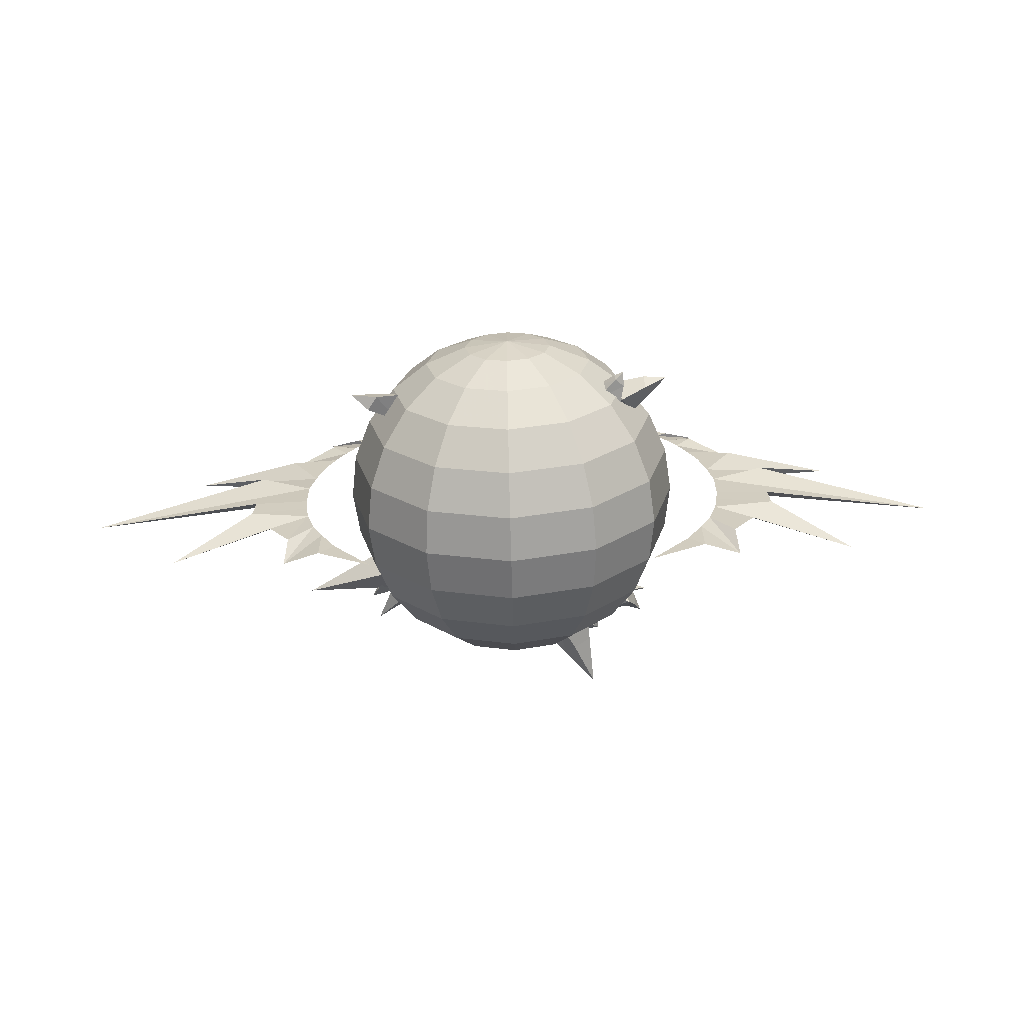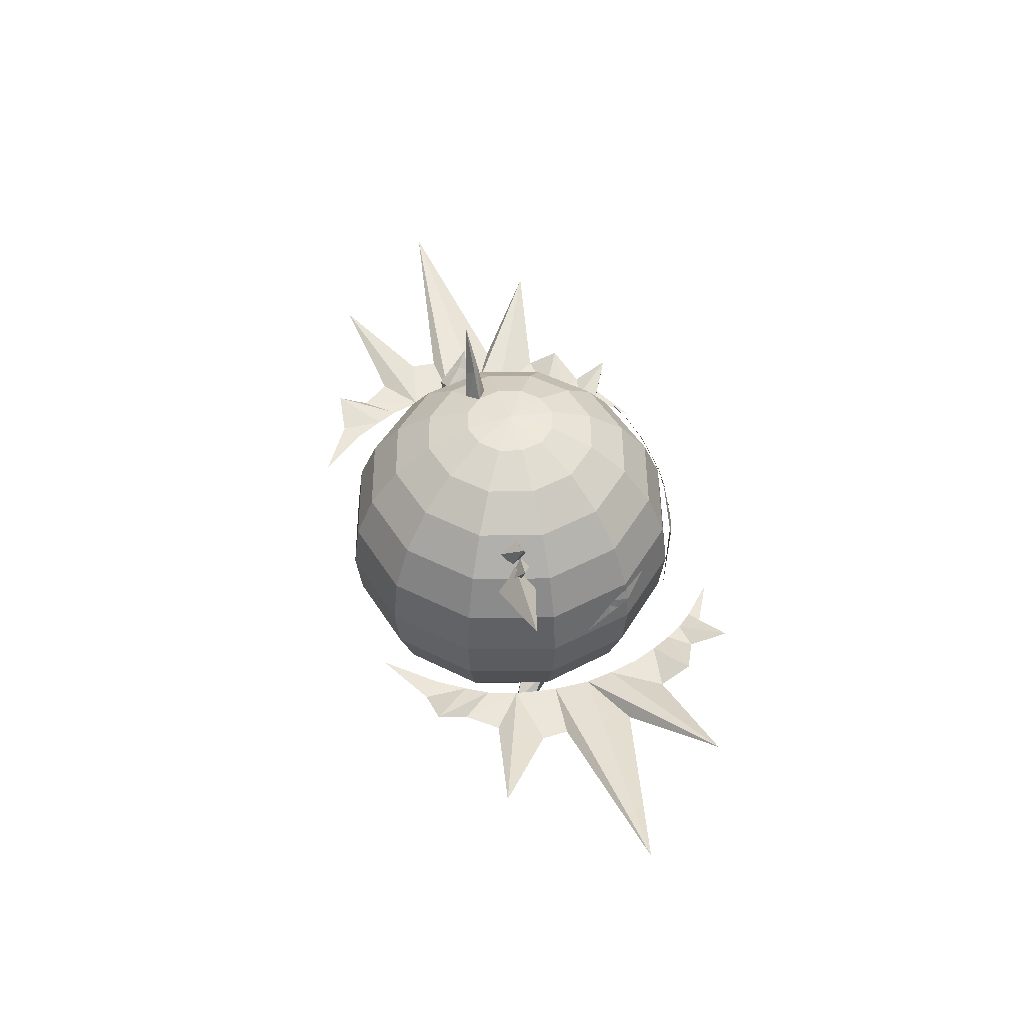
<metadata>
{"format":"obj","ext":"obj","renderer":"f3d","projection":"perspective","resolution":1024,"background":"white","views":[{"elev":-65.3,"azim":1.5,"up":"+Z"},{"elev":47.9,"azim":-105.5,"up":"+Y"}]}
</metadata>
<code>
g explosion_ice_03_mesh
v 1.894 5.116 -0.831
v 2.473 6.403 -0.6685
v 1.591 5.376 -0.6469
v 0.6803 4.322 -0.6536
v 0.8 3.192 -0.6134
v 1.399 4.168 -1
v 1.399 4.168 -1
v 0.8 3.192 -0.6134
v 2.278 3.783 -0.5825
v -3.685 2.954 -0.7194
v -4.419 3.122 -0.7846
v -4.026 2.466 -1.102
v -4.026 2.466 -1.102
v -4.419 3.122 -0.7846
v -4.09 2.417 -0.8306
v -3.558 2.264 -0.02026
v -2.712 1.979 -1.022
v -3.883 1.68 -0.57
v -3.396 1.751 -0.7763
v -3.572 2.771 -0.8931
v -3.788 1.98 -1.517
v -3.396 1.751 -0.7763
v -4.03 2.066 -0.346
v -6.302 2.801 -0.9711
v -3.396 1.751 -0.7763
v -4.131 1.567 -0.8744
v -6.302 2.801 -0.9711
v -3.788 1.98 -1.517
v -4.131 1.567 -0.8744
v -3.396 1.751 -0.7763
v -3.788 1.98 -1.517
v -6.302 2.801 -0.9711
v -4.131 1.567 -0.8744
v 2.458 4.464 -0.36
v 2.628 4.594 -0.4627
v 2.628 4.201 -0.4773
v 2.487 4.438 -0.646
v 2.628 4.594 -0.4627
v 2.374 4.607 -0.4992
v 1.706 4.326 -0.5868
v 1.5 3.761 -0.6183
v 2.064 4.131 -0.8403
v 2.064 4.131 -0.8403
v 1.5 3.761 -0.6183
v 2.328 3.688 -0.525
v -3.452 2.795 -0.8763
v -2.985 3.076 -0.7484
v -3.386 2.929 -1.309
v -3.452 2.795 -0.8763
v -3.628 3.027 -0.5295
v -4.241 3.871 -0.7724
v -3.452 2.795 -0.8763
v -3.845 2.924 -0.971
v -4.241 3.871 -0.7724
v -3.386 2.929 -1.309
v -3.845 2.924 -0.971
v -3.452 2.795 -0.8763
v -3.386 2.929 -1.309
v -4.241 3.871 -0.7724
v -3.845 2.924 -0.971
v 4.233 -3.32 -0.5335
v 4.72 -3.824 -0.4629
v 4.185 -3.576 -0.2372
v 3.358 -3.135 0.004074
v 2.713 -2.936 -0.409
v 3.677 -2.764 -0.5421
v 3.677 -2.764 -0.5421
v 2.713 -2.936 -0.409
v 3.399 -3.406 -1.14
v 3.198 -4.014 -1.063
v 3.426 -4.21 -0.9443
v 3.437 -3.786 -1.036
v 3.359 -3.897 -0.7188
v 3.426 -4.21 -0.9443
v 3.169 -4.067 -0.8249
v 2.611 -3.631 -0.5846
v 2.521 -2.99 -0.676
v 3.145 -3.428 -0.3824
v 3.145 -3.428 -0.3824
v 2.521 -2.99 -0.676
v 3.317 -3.184 -1.082
v 3.27 3.037 -1.177
v 4.156 3.206 -0.54
v 3.16 2.948 -0.8488
v 3.16 2.948 -0.8488
v 4.156 3.206 -0.54
v 3.366 2.761 -0.8391
v 3.81 3.679 -0.765
v 3.985 4.043 -0.3564
v 3.594 3.773 -0.6473
v 3.044 3.56 -1.113
v 2.855 2.95 -1.211
v 3.574 3.313 -1.235
v 3.574 3.313 -1.235
v 2.855 2.95 -1.211
v 3.525 2.901 -0.6098
v -4.2 -3.195 -0.9508
v -4.687 -3.604 -0.7608
v -3.934 -3.582 -0.8957
v -4.115 -3.513 -0.4498
v -4.687 -3.604 -0.7608
v -4.304 -3.315 -0.5474
v -3.744 -2.656 0.09649
v -2.959 -2.646 0.1972
v -3.501 -3.231 0.2767
v -3.501 -3.231 0.2767
v -2.959 -2.646 0.1972
v -3.156 -3.485 -0.4966
v -3.156 -3.485 -0.4966
v -2.959 -2.646 0.1972
v -3.388 -2.673 -0.5129
v -3.388 -2.673 -0.5129
v -2.959 -2.646 0.1972
v -3.744 -2.656 0.09649
v -4.304 -3.315 -0.5474
v -3.501 -3.231 0.2767
v -4.115 -3.513 -0.4498
v -3.934 -3.582 -0.8957
v -4.687 -3.604 -0.7608
v -4.2 -3.195 -0.9508
v -3.156 -3.485 -0.4966
v -4.115 -3.513 -0.4498
v -3.501 -3.231 0.2767
v -3.744 -2.656 0.09649
v -4.304 -3.315 -0.5474
v -3.388 -2.673 -0.5129
v -5.119 0 4.415
v -4.745 0 4.223
v -3.827 0 5.052
v -6.013 0.3901 4.9
v -5.11 0 3.805
v -5.843 0 3.927
v -5.397 0 3.356
v -6.878 0.3901 3.46
v -5.688 0 2.811
v -7.003 0 2.637
v -5.968 0 2.188
v -6.194 0 1.333
v -10.12 0.9503 3.165
v -6.337 0 0.5824
v -7.86 0 1.368
v -12.99 1.045 0.2556
v -6.333 0 -0.3887
v -7.873 0 -0.5006
v -7.911 0 -1.21
v -6.272 0 -0.9349
v -6.178 -0.003457 -1.515
v -10.13 0.8059 -2.866
v -7.228 0 -2.344
v -6.612 0 -3.122
v -5.939 -0.01315 -2.301
v -6.675 0.3901 -3.949
v -5.63 0 -2.873
v -5.634 0.01345 -4.058
v -5.187 0.01345 -3.627
v -4.079 0 -4.934
v -2.238 0.8342 4.454
v -1.517 0.5733 4.723
v -3.577 0.0859 3.79
v -0.9562 1.314 4.663
v -0.8659 1.127 4.744
v -0.5801 1.384 4.718
v -0.2101 1.385 4.736
v 0.05257 1.611 4.672
v 0.4015 1.365 4.742
v 0.6125 1.722 4.598
v 0.9231 1.571 4.625
v 0.6601 2.303 4.348
v 1.081 1.829 4.493
v 0.6669 2.072 4.436
v 0.7814 2.167 4.379
v 1.542 2.357 4.129
v 1.605 2.206 4.187
v 2.147 2.709 3.65
v -1.216 1.622 4.597
v -0.4059 1.965 4.575
v -0.9382 1.683 4.617
v -1.157 1.68 4.594
v -1.664 1.585 4.528
v -1.492 1.455 4.582
v -1.858 1.448 4.503
v -1.814 1.352 4.526
v -2.542 1.213 4.314
v 1.998 2.371 3.913
v 2.167 2.519 3.745
v 2.533 2.968 3.327
v 2.137 2.388 3.841
v -4.23 0.7223 2.462
v -4.12 1.08 2.444
v -3.774 1.335 3.021
v -4.308 0.8655 1.98
v -4.336 0.542 2.112
v -4.363 0.7541 1.844
v -4.436 0.4868 1.852
v -4.632 0.1363 1.134
v 3.116 1.203 3.514
v 3.574 1.654 2.739
v 3.298 1.283 3.306
v 3.142 1.285 3.431
v 2.794 1.152 3.798
v 2.959 0.9713 3.804
v 2.679 0.9551 4.012
v 2.737 0.8227 4.058
v 2.173 0.5831 4.555
v 5.119 0 4.415
v 3.827 0 5.052
v 4.745 0 4.223
v 6.013 0.3901 4.9
v 5.11 0 3.805
v 5.843 0 3.927
v 5.397 0 3.356
v 6.878 0.3901 3.46
v 5.688 0 2.811
v 7.003 0 2.637
v 5.968 0 2.188
v 6.194 0 1.333
v 10.12 0.9503 3.165
v 6.337 0 0.5824
v 7.86 0 1.368
v 12.99 1.045 0.2556
v 6.333 0 -0.3887
v 7.873 0 -0.5006
v 7.911 0 -1.21
v 6.272 0 -0.9349
v 6.178 -0.003457 -1.515
v 10.13 0.8059 -2.866
v 7.228 0 -2.344
v 6.612 0 -3.122
v 5.939 -0.01315 -2.301
v 6.675 0.3901 -3.949
v 5.63 0 -2.873
v 5.634 0.01345 -4.058
v 5.187 0.01345 -3.627
v 4.079 0 -4.934
v 1.269 4.046 -0.2962
v 2.365 4.91 -0.6076
v 2.278 3.783 -0.5825
v 1.879 5.269 -0.464
v 2.473 6.403 -0.6685
v 2.278 3.783 -0.5825
v 1.894 5.116 -0.831
v 1.399 4.168 -1
v 2.365 4.91 -0.6076
v 2.473 6.403 -0.6685
v 1.894 5.116 -0.831
v 1.591 5.376 -0.6469
v 1.399 4.168 -1
v 0.6803 4.322 -0.6536
v 1.879 5.269 -0.464
v 1.269 4.046 -0.2962
v 0.8 3.192 -0.6134
v 2.278 3.783 -0.5825
v 0.6803 4.322 -0.6536
v 1.591 5.376 -0.6469
v 1.269 4.046 -0.2962
v -3.883 2.73 -0.4941
v -4.419 3.122 -0.7846
v -3.685 2.954 -0.7194
v -4.09 2.417 -0.8306
v 1.866 4.01 -0.318
v 2.458 4.464 -0.36
v 2.628 4.201 -0.4773
v 2.328 3.688 -0.525
v 2.328 3.688 -0.525
v 2.487 4.438 -0.646
v 2.064 4.131 -0.8403
v 2.628 4.201 -0.4773
v 2.628 4.594 -0.4627
v 2.487 4.438 -0.646
v 2.374 4.607 -0.4992
v 2.458 4.464 -0.36
v 2.064 4.131 -0.8403
v 1.706 4.326 -0.5868
v 1.866 4.01 -0.318
v 1.5 3.761 -0.6183
v 2.328 3.688 -0.525
v 1.706 4.326 -0.5868
v 2.374 4.607 -0.4992
v 2.458 4.464 -0.36
v 1.866 4.01 -0.318
v 3.11 -3.665 -0.3894
v 4.084 -3.663 -0.8533
v 3.399 -3.406 -1.14
v 4.075 -3.853 -0.4205
v 4.72 -3.824 -0.4629
v 3.399 -3.406 -1.14
v 4.233 -3.32 -0.5335
v 3.677 -2.764 -0.5421
v 4.084 -3.663 -0.8533
v 4.72 -3.824 -0.4629
v 4.233 -3.32 -0.5335
v 4.185 -3.576 -0.2372
v 3.677 -2.764 -0.5421
v 3.358 -3.135 0.004074
v 4.075 -3.853 -0.4205
v 3.11 -3.665 -0.3894
v 2.713 -2.936 -0.409
v 3.399 -3.406 -1.14
v 3.358 -3.135 0.004074
v 4.185 -3.576 -0.2372
v 3.11 -3.665 -0.3894
v 2.682 -3.469 -1.14
v 3.198 -4.014 -1.063
v 3.437 -3.786 -1.036
v 3.317 -3.184 -1.082
v 3.317 -3.184 -1.082
v 3.359 -3.897 -0.7188
v 3.145 -3.428 -0.3824
v 3.437 -3.786 -1.036
v 3.426 -4.21 -0.9443
v 3.359 -3.897 -0.7188
v 3.169 -4.067 -0.8249
v 3.198 -4.014 -1.063
v 3.145 -3.428 -0.3824
v 2.611 -3.631 -0.5846
v 2.682 -3.469 -1.14
v 2.521 -2.99 -0.676
v 3.317 -3.184 -1.082
v 2.611 -3.631 -0.5846
v 3.169 -4.067 -0.8249
v 3.198 -4.014 -1.063
v 2.682 -3.469 -1.14
v 3.366 2.761 -0.8391
v 4.156 3.206 -0.54
v 3.522 2.867 -1.253
v 3.27 3.037 -1.177
v 2.946 3.274 -0.6235
v 3.784 3.459 -0.4308
v 3.525 2.901 -0.6098
v 3.545 3.647 -0.3956
v 3.985 4.043 -0.3564
v 3.525 2.901 -0.6098
v 3.81 3.679 -0.765
v 3.574 3.313 -1.235
v 3.784 3.459 -0.4308
v 3.985 4.043 -0.3564
v 3.81 3.679 -0.765
v 3.594 3.773 -0.6473
v 3.574 3.313 -1.235
v 3.044 3.56 -1.113
v 3.545 3.647 -0.3956
v 2.946 3.274 -0.6235
v 2.855 2.95 -1.211
v 3.525 2.901 -0.6098
v 3.044 3.56 -1.113
v 3.594 3.773 -0.6473
v 2.946 3.274 -0.6235
v -3.388 -2.673 -0.5129
v -4.2 -3.195 -0.9508
v -3.934 -3.582 -0.8957
v -3.156 -3.485 -0.4966
v 1.105 -4.761 -0.6379
v 2.134 -4.269 -1.232
v 1.232 -4.269 -2.134
v 0.6379 -4.761 -1.105
v 1.276 -4.761 0
v 0 -4.929 0
v 0 -4.761 -1.276
v 1.105 -4.761 0.6379
v -0.6379 -4.761 -1.105
v 0 -4.269 -2.465
v 2.465 -4.269 0
v -1.232 -4.269 -2.134
v 1.743 -3.485 -3.018
v 0 -3.485 -3.485
v 3.018 -3.485 -1.743
v -1.743 -3.485 -3.018
v 2.134 -4.269 1.232
v 0.6379 -4.761 1.105
v 3.485 -3.485 0
v -2.134 -4.269 -1.232
v -3.018 -3.485 -1.743
v -1.105 -4.761 -0.6379
v 2.134 -2.465 -3.697
v 0 -2.465 -4.269
v -2.134 -2.465 -3.697
v 3.697 -2.465 -2.134
v -3.697 -2.465 -2.134
v -2.465 -4.269 0
v -3.485 -3.485 0
v -4.269 -2.465 0
v -1.276 -4.761 0
v 0 -1.276 -4.761
v -2.381 -1.276 -4.123
v -4.123 -1.276 -2.381
v -4.761 -1.276 0
v 2.381 -1.276 -4.123
v -3.018 -3.485 1.743
v -3.697 -2.465 2.134
v -4.123 -1.276 2.381
v -2.134 -4.269 1.232
v -1.105 -4.761 0.6379
v -4.929 0 0
v -4.269 0 2.465
v -4.269 0 -2.465
v -2.465 0 -4.269
v 0 0 -4.929
v -1.232 -4.269 2.134
v -0.6379 -4.761 1.105
v 0 -4.761 1.276
v 0 -4.269 2.465
v 1.232 -4.269 2.134
v -1.743 -3.485 3.018
v 0 -3.485 3.485
v 1.743 -3.485 3.018
v 3.018 -3.485 1.743
v -2.134 -2.465 3.697
v 0 -2.465 4.269
v 2.134 -2.465 3.697
v 3.697 -2.465 2.134
v 4.269 -2.465 0
v -2.381 -1.276 4.123
v 0 -1.276 4.761
v 2.381 -1.276 4.123
v 4.123 -1.276 2.381
v 4.761 -1.276 0
v 4.123 -1.276 -2.381
v -2.465 0 4.269
v 0 0 4.929
v 2.465 0 4.269
v 4.269 0 2.465
v 4.929 0 0
v 2.465 0 -4.269
v 4.269 0 -2.465
v -2.381 1.276 4.123
v 0 1.276 4.761
v 2.381 1.276 4.123
v 4.123 1.276 2.381
v 4.761 1.276 0
v 4.123 1.276 -2.381
v 2.381 1.276 -4.123
v -4.123 1.276 2.381
v 0 1.276 -4.761
v -4.761 1.276 0
v -2.381 1.276 -4.123
v -4.123 1.276 -2.381
v 3.697 2.465 -2.134
v 2.134 2.465 -3.697
v 0 2.465 -4.269
v -2.134 2.465 -3.697
v -3.697 2.465 -2.134
v -4.269 2.465 0
v 4.269 2.465 0
v -3.697 2.465 2.134
v 3.697 2.465 2.134
v -2.134 2.465 3.697
v 2.134 2.465 3.697
v 0 2.465 4.269
v -3.485 3.485 0
v -3.018 3.485 1.743
v -1.743 3.485 3.018
v 0 3.485 3.485
v 1.743 3.485 3.018
v 3.018 3.485 1.743
v -3.018 3.485 -1.743
v 3.485 3.485 0
v -1.743 3.485 -3.018
v 3.018 3.485 -1.743
v 0 3.485 -3.485
v 1.743 3.485 -3.018
v 2.134 4.269 1.232
v 2.465 4.269 0
v 2.134 4.269 -1.232
v 1.232 4.269 -2.134
v 0 4.269 -2.465
v -1.232 4.269 -2.134
v 1.232 4.269 2.134
v -2.134 4.269 -1.232
v 0 4.269 2.465
v -2.465 4.269 0
v -1.232 4.269 2.134
v -2.134 4.269 1.232
v -0.6379 4.761 -1.105
v -1.105 4.761 -0.6379
v -1.276 4.761 0
v -1.105 4.761 0.6379
v 0 4.929 0
v 0 4.761 -1.276
v -0.6379 4.761 1.105
v 0 4.761 1.276
v 0.6379 4.761 -1.105
v 0.6379 4.761 1.105
v 1.105 4.761 -0.6379
v 1.105 4.761 0.6379
v 1.276 4.761 0
g explosion_ice_03_mesh_0
f 3 2 1
f 6 5 4
f 9 8 7
f 12 11 10
f 15 14 13
f 18 17 16
f 21 20 19
f 20 23 22
f 20 24 23
f 23 26 25
f 28 27 20
f 23 27 29
f 28 30 29
f 33 32 31
f 36 35 34
f 39 38 37
f 42 41 40
f 45 44 43
f 48 47 46
f 47 50 49
f 47 51 50
f 50 53 52
f 55 54 47
f 50 54 56
f 55 57 56
f 60 59 58
f 63 62 61
f 66 65 64
f 69 68 67
f 72 71 70
f 75 74 73
f 78 77 76
f 81 80 79
f 84 83 82
f 87 86 85
f 90 89 88
f 93 92 91
f 96 95 94
f 99 98 97
f 102 101 100
f 105 104 103
f 108 107 106
f 111 110 109
f 114 113 112
f 116 114 115
f 117 116 115
f 117 119 118
f 120 119 115
f 122 118 121
f 123 122 121
f 120 125 124
f 126 120 124
f 129 128 127
f 130 127 128
f 131 130 128
f 132 130 131
f 133 132 131
f 132 133 134
f 133 135 134
f 136 134 135
f 137 136 135
f 137 138 136
f 138 139 136
f 138 140 139
f 140 141 139
f 140 142 141
f 142 140 143
f 144 142 143
f 145 144 143
f 146 145 143
f 146 147 145
f 147 148 145
f 147 149 148
f 149 147 150
f 147 151 150
f 150 151 152
f 151 153 152
f 152 153 154
f 153 155 154
f 156 154 155
f 159 158 157
f 157 158 160
f 158 161 160
f 162 160 161
f 163 162 161
f 162 163 164
f 163 165 164
f 164 165 166
f 167 166 165
f 168 164 166
f 166 167 169
f 166 170 168
f 171 168 170
f 171 170 166
f 171 166 169
f 172 171 169
f 169 173 172
f 173 174 172
f 177 176 175
f 176 178 175
f 178 179 175
f 179 180 175
f 179 181 180
f 181 182 180
f 181 183 182
f 186 185 184
f 187 186 184
f 190 189 188
f 189 191 188
f 191 192 188
f 191 193 192
f 193 194 192
f 193 195 194
f 198 197 196
f 197 199 196
f 199 200 196
f 200 201 196
f 200 202 201
f 202 203 201
f 202 204 203
f 207 206 205
f 205 208 207
f 208 209 207
f 208 210 209
f 210 211 209
f 211 210 212
f 213 211 212
f 212 214 213
f 214 215 213
f 216 215 214
f 217 216 214
f 218 216 217
f 219 218 217
f 220 218 219
f 218 220 221
f 220 222 221
f 222 223 221
f 223 224 221
f 225 224 223
f 226 225 223
f 227 225 226
f 225 227 228
f 229 225 228
f 229 228 230
f 231 229 230
f 231 230 232
f 233 231 232
f 232 234 233
f 237 236 235
f 236 238 235
f 236 239 238
f 242 241 240
f 241 243 240
f 245 244 243
f 245 247 246
f 247 248 246
f 249 244 246
f 248 251 250
f 250 251 252
f 249 254 253
f 255 249 253
f 258 257 256
f 256 257 259
f 262 261 260
f 263 262 260
f 266 265 264
f 265 267 264
f 269 268 267
f 271 268 270
f 269 272 270
f 272 273 270
f 273 275 274
f 274 275 276
f 279 278 277
f 280 279 277
f 283 282 281
f 282 284 281
f 282 285 284
f 288 287 286
f 287 289 286
f 291 290 289
f 291 293 292
f 293 294 292
f 295 290 292
f 294 297 296
f 296 297 298
f 295 300 299
f 301 295 299
f 304 303 302
f 305 304 302
f 308 307 306
f 307 309 306
f 311 310 309
f 313 310 312
f 311 314 312
f 314 315 312
f 315 317 316
f 316 317 318
f 321 320 319
f 322 321 319
f 325 324 323
f 326 324 325
f 329 328 327
f 328 330 327
f 328 331 330
f 334 333 332
f 333 335 332
f 337 336 335
f 337 339 338
f 339 340 338
f 341 336 338
f 340 343 342
f 342 343 344
f 341 346 345
f 347 341 345
f 350 349 348
f 351 350 348
f 354 353 352
f 355 354 352
f 352 353 356
f 352 357 355
f 356 357 352
f 355 357 358
f 359 357 356
f 358 357 360
f 358 361 355
f 361 354 355
f 353 362 356
f 356 362 359
f 360 363 358
f 363 361 358
f 354 364 353
f 361 365 354
f 365 364 354
f 353 366 362
f 364 366 353
f 363 367 361
f 367 365 361
f 362 368 359
f 369 357 359
f 359 368 369
f 366 370 362
f 362 370 368
f 371 363 360
f 372 367 363
f 371 372 363
f 360 357 373
f 373 371 360
f 364 374 366
f 365 375 364
f 375 374 364
f 367 376 365
f 376 375 365
f 366 377 370
f 374 377 366
f 372 378 367
f 378 376 367
f 379 371 373
f 380 372 371
f 379 380 371
f 381 378 372
f 380 381 372
f 382 379 373
f 373 357 382
f 375 383 374
f 376 384 375
f 384 383 375
f 378 385 376
f 385 384 376
f 381 386 378
f 386 385 378
f 383 387 374
f 374 387 377
f 388 380 379
f 389 381 380
f 388 389 380
f 390 386 381
f 389 390 381
f 391 388 379
f 391 379 382
f 392 391 382
f 382 357 392
f 386 393 385
f 390 394 386
f 394 393 386
f 393 395 385
f 385 395 384
f 395 396 384
f 384 396 383
f 396 397 383
f 383 397 387
f 398 391 392
f 392 357 399
f 399 398 392
f 399 357 400
f 400 357 369
f 400 401 399
f 401 398 399
f 369 402 400
f 402 401 400
f 368 402 369
f 398 403 391
f 403 388 391
f 401 404 398
f 404 403 398
f 402 405 401
f 405 404 401
f 368 406 402
f 406 405 402
f 370 406 368
f 403 407 388
f 407 389 388
f 404 408 403
f 408 407 403
f 405 409 404
f 409 408 404
f 406 410 405
f 410 409 405
f 370 411 406
f 411 410 406
f 377 411 370
f 407 412 389
f 412 390 389
f 408 413 407
f 413 412 407
f 409 414 408
f 414 413 408
f 410 415 409
f 415 414 409
f 411 416 410
f 416 415 410
f 377 417 411
f 417 416 411
f 387 417 377
f 412 418 390
f 418 394 390
f 413 419 412
f 419 418 412
f 414 420 413
f 420 419 413
f 415 421 414
f 421 420 414
f 416 422 415
f 422 421 415
f 387 423 417
f 397 423 387
f 417 424 416
f 424 422 416
f 423 424 417
f 418 425 394
f 419 426 418
f 426 425 418
f 420 427 419
f 427 426 419
f 421 428 420
f 428 427 420
f 422 429 421
f 429 428 421
f 424 430 422
f 430 429 422
f 423 431 424
f 431 430 424
f 425 432 394
f 394 432 393
f 433 431 423
f 397 433 423
f 432 434 393
f 393 434 395
f 435 433 397
f 396 435 397
f 395 436 396
f 434 436 395
f 436 435 396
f 430 437 429
f 431 438 430
f 438 437 430
f 433 439 431
f 439 438 431
f 435 440 433
f 440 439 433
f 436 441 435
f 441 440 435
f 434 442 436
f 442 441 436
f 437 443 429
f 429 443 428
f 444 442 434
f 432 444 434
f 443 445 428
f 428 445 427
f 446 444 432
f 425 446 432
f 445 447 427
f 427 447 426
f 426 448 425
f 448 446 425
f 447 448 426
f 442 449 441
f 444 450 442
f 450 449 442
f 446 451 444
f 451 450 444
f 448 452 446
f 452 451 446
f 447 453 448
f 453 452 448
f 445 454 447
f 454 453 447
f 449 455 441
f 441 455 440
f 456 454 445
f 443 456 445
f 455 457 440
f 440 457 439
f 458 456 443
f 437 458 443
f 457 459 439
f 439 459 438
f 438 460 437
f 460 458 437
f 459 460 438
f 454 461 453
f 456 462 454
f 462 461 454
f 458 463 456
f 463 462 456
f 460 464 458
f 464 463 458
f 459 465 460
f 465 464 460
f 457 466 459
f 466 465 459
f 461 467 453
f 453 467 452
f 468 466 457
f 455 468 457
f 467 469 452
f 452 469 451
f 470 468 455
f 449 470 455
f 469 471 451
f 451 471 450
f 450 472 449
f 472 470 449
f 471 472 450
f 466 473 465
f 468 474 466
f 474 473 466
f 470 475 468
f 475 474 468
f 472 476 470
f 476 475 470
f 475 477 474
f 474 477 473
f 476 477 475
f 473 477 478
f 473 478 465
f 479 477 476
f 479 476 472
f 471 479 472
f 465 478 464
f 480 479 471
f 480 477 479
f 469 480 471
f 478 481 464
f 478 477 481
f 464 481 463
f 482 480 469
f 482 477 480
f 467 482 469
f 481 483 463
f 481 477 483
f 463 483 462
f 484 482 467
f 484 477 482
f 461 484 467
f 462 485 461
f 483 485 462
f 483 477 485
f 485 484 461
f 485 477 484

</code>
